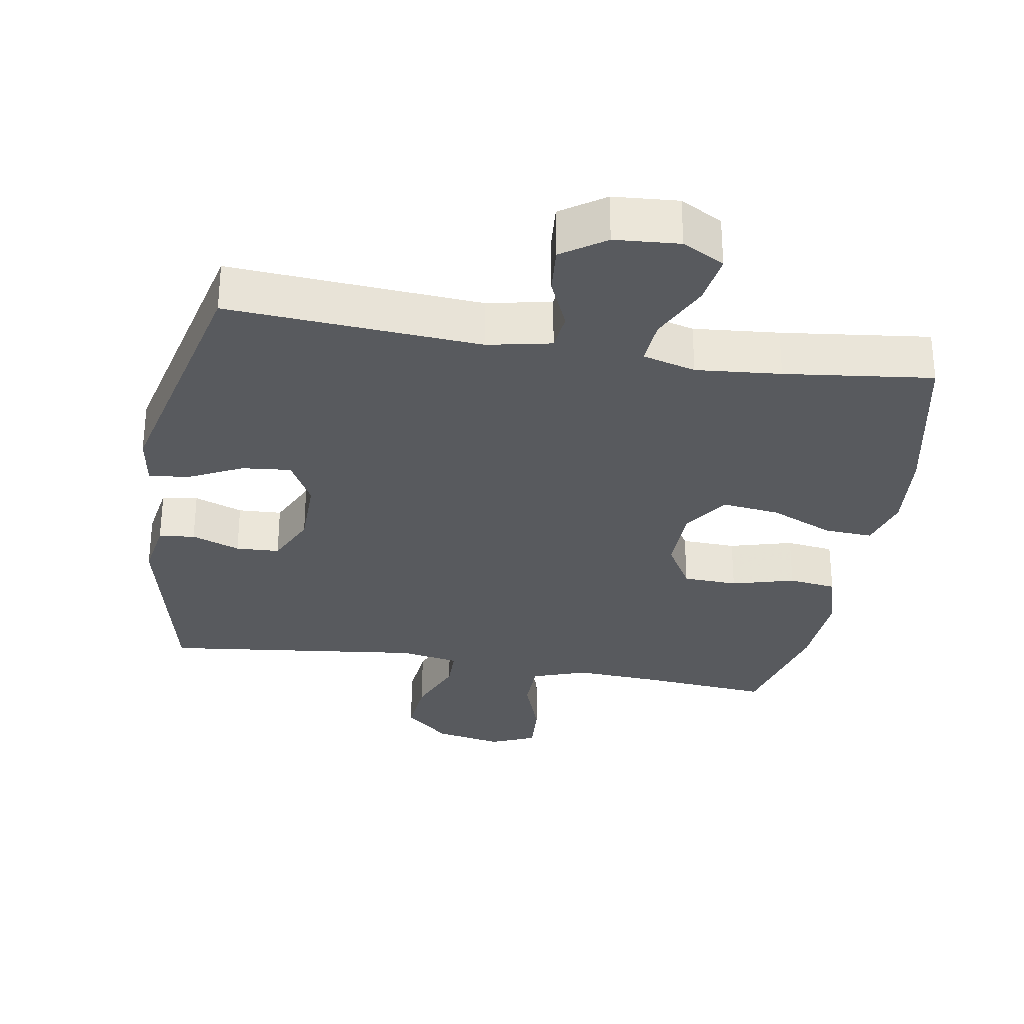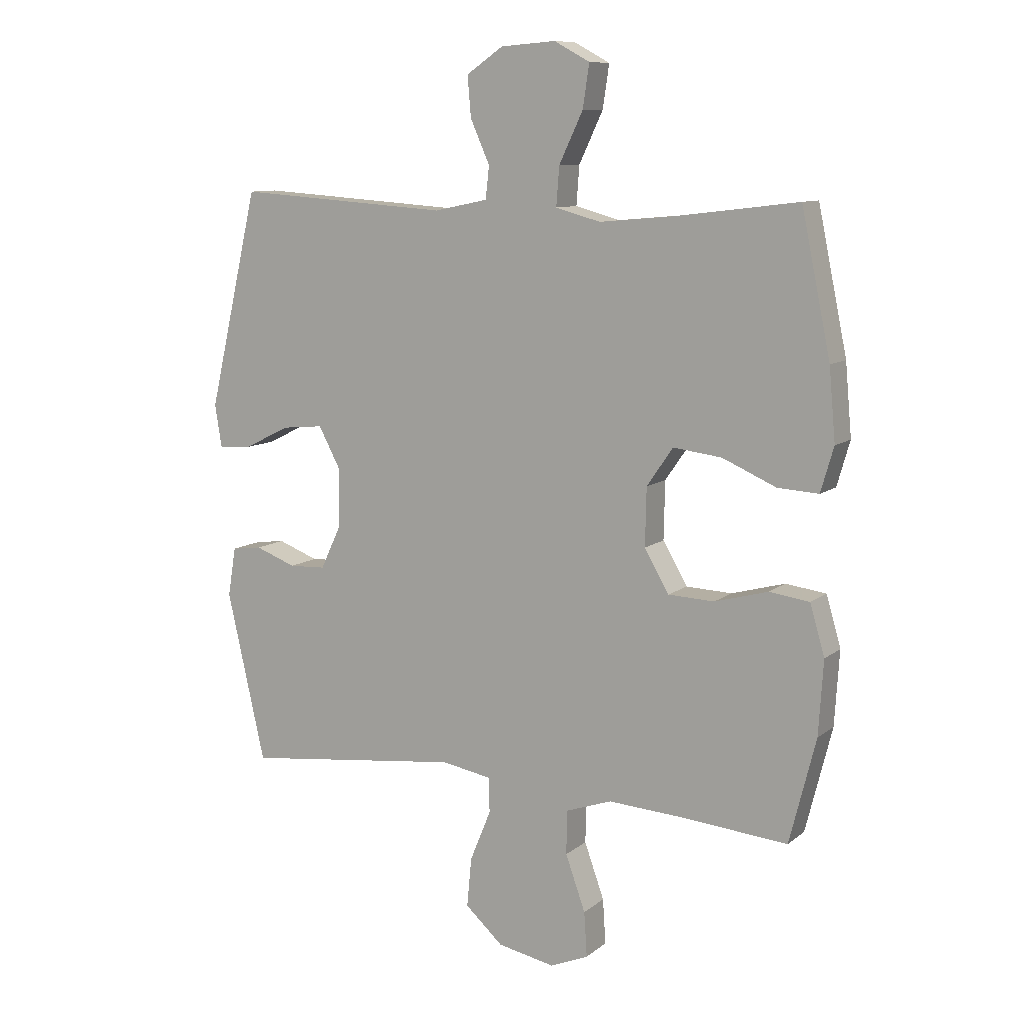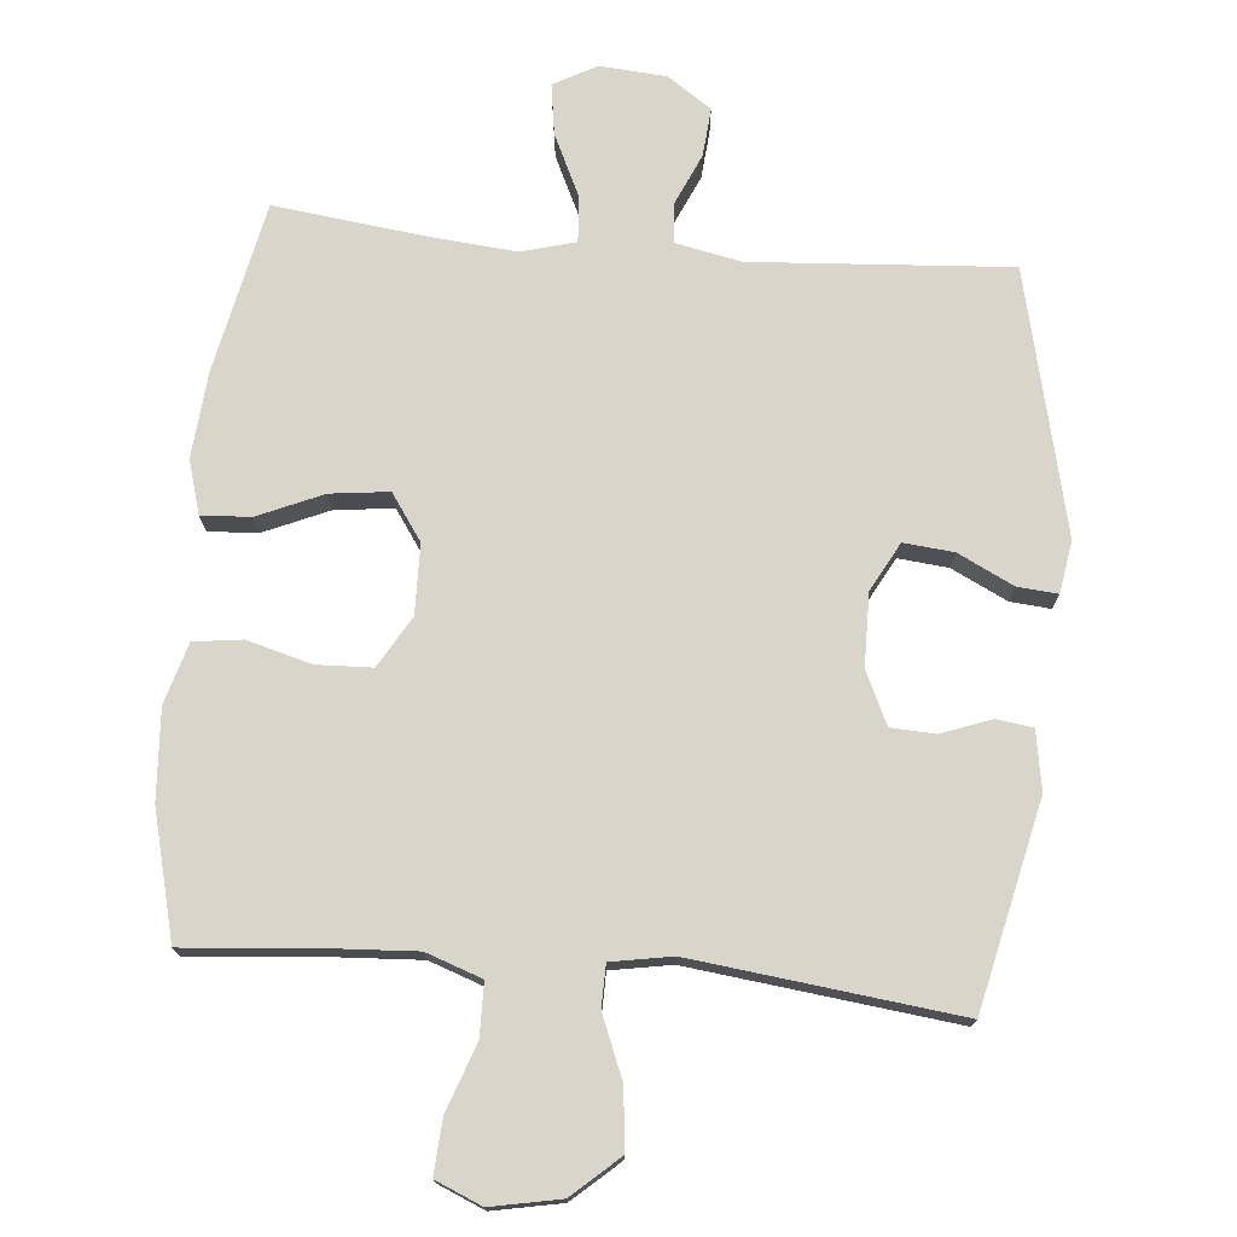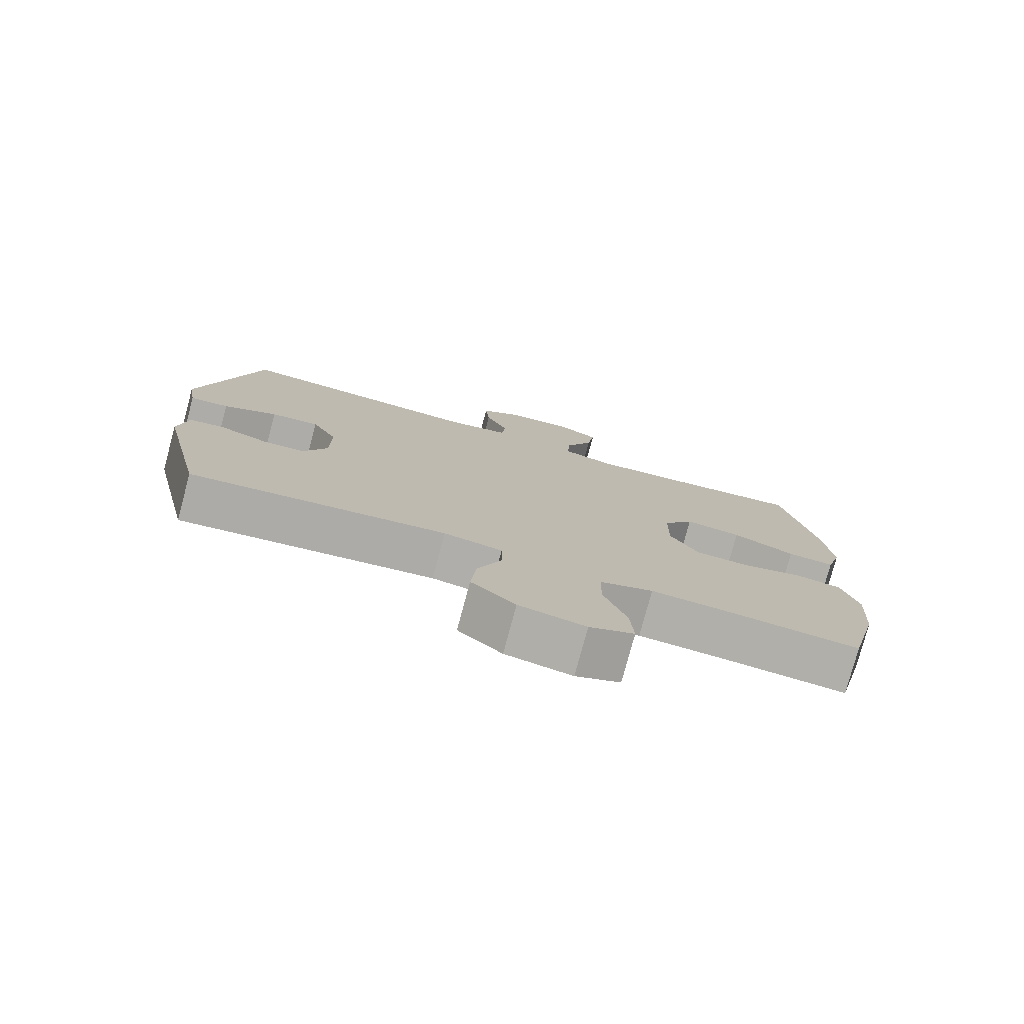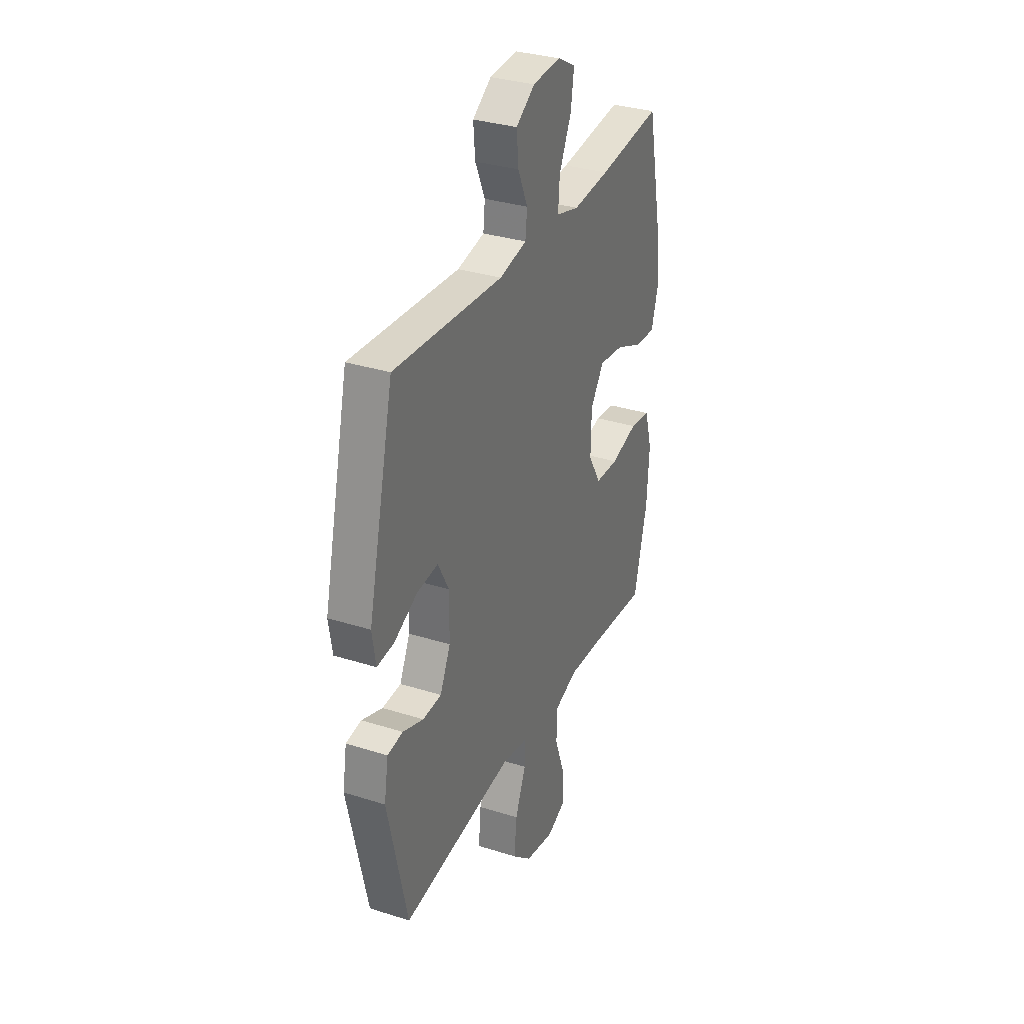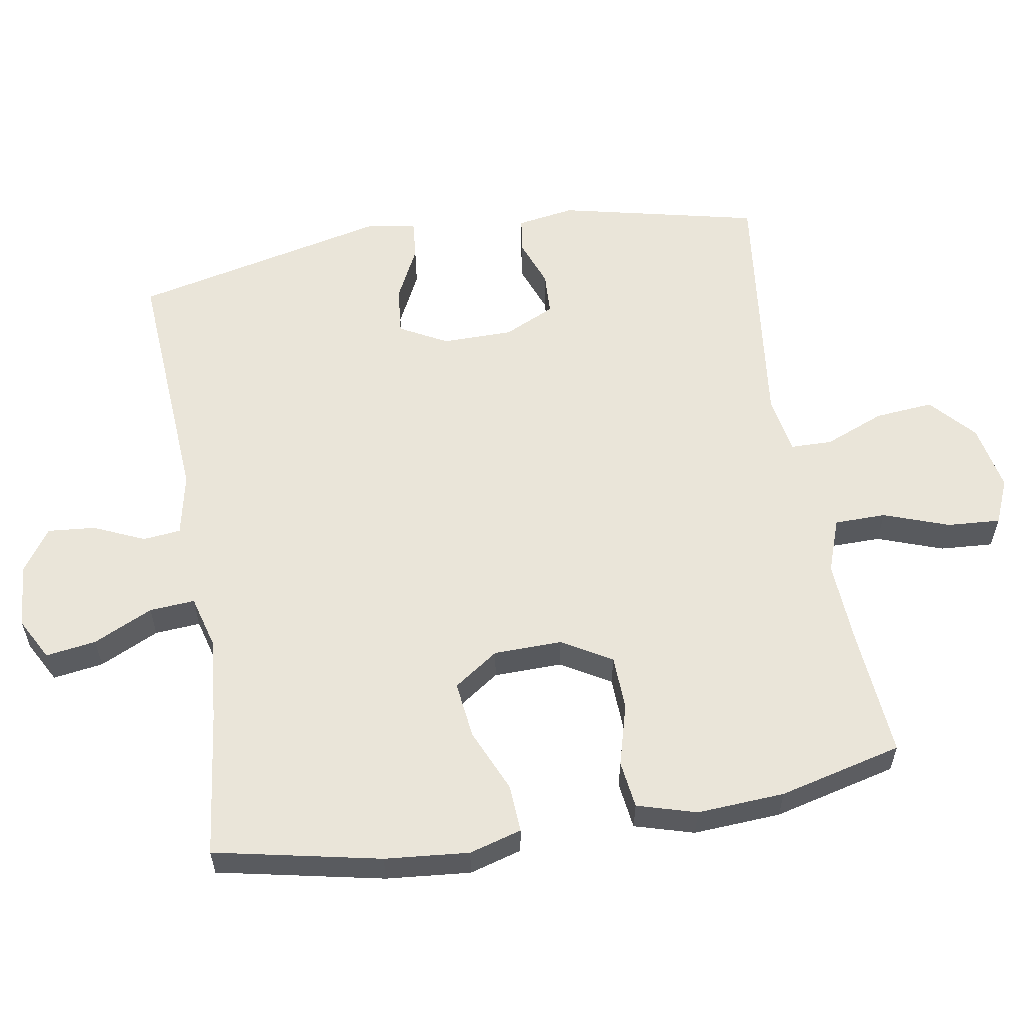
<metadata>
{"format":"obj","ext":"obj","renderer":"f3d","projection":"perspective","resolution":1024,"background":"white","views":[{"elev":-30.7,"azim":-9.6,"up":"+Y"},{"elev":10.0,"azim":28.7,"up":"+Z"},{"elev":74.4,"azim":-174.9,"up":"+Y"},{"elev":-77.8,"azim":-15.0,"up":"+Z"},{"elev":32.6,"azim":-66.2,"up":"+Z"},{"elev":57.8,"azim":80.5,"up":"+Y"}]}
</metadata>
<code>
v -0.5 0.07 0.5
v -0.134 0.07 0.475
v -0.042 0.07 0.494
v -0.036 0.07 0.549
v -0.069 0.07 0.623
v -0.075 0.07 0.692
v -0.012 0.07 0.735
v 0.082 0.07 0.742
v 0.143 0.07 0.709
v 0.132 0.07 0.636
v 0.091 0.07 0.55
v 0.086 0.07 0.484
v 0.163 0.07 0.463
v 0.286 0.07 0.474
v 0.5 0.07 0.5
v 0.55 0.07 0.259
v 0.561 0.07 0.137
v 0.539 0.07 0.061
v 0.469 0.07 0.065
v 0.377 0.07 0.105
v 0.294 0.07 0.115
v 0.249 0.07 0.05
v 0.247 0.07 -0.049
v 0.289 0.07 -0.121
v 0.368 0.07 -0.124
v 0.459 0.07 -0.099
v 0.528 0.07 -0.108
v 0.553 0.07 -0.194
v 0.545 0.07 -0.321
v 0.5 0.07 -0.5
v 0.312 0.07 -0.484
v 0.189 0.07 -0.477
v 0.11 0.07 -0.505
v 0.109 0.07 -0.58
v 0.143 0.07 -0.675
v 0.148 0.07 -0.752
v 0.082 0.07 -0.78
v -0.016 0.07 -0.761
v -0.081 0.07 -0.703
v -0.073 0.07 -0.618
v -0.037 0.07 -0.53
v -0.038 0.07 -0.47
v -0.124 0.07 -0.455
v -0.5 0.07 -0.5
v -0.566 0.07 -0.209
v -0.552 0.07 -0.125
v -0.5 0.07 -0.118
v -0.43 0.07 -0.144
v -0.367 0.07 -0.141
v -0.332 0.07 -0.067
v -0.331 0.07 0.036
v -0.368 0.07 0.105
v -0.439 0.07 0.098
v -0.518 0.07 0.059
v -0.575 0.07 0.054
v -0.587 0.07 0.128
v -0.5 0 0.5
v -0.134 0 0.475
v -0.042 0 0.494
v -0.036 0 0.549
v -0.069 0 0.623
v -0.075 0 0.692
v -0.012 0 0.735
v 0.082 0 0.742
v 0.143 0 0.709
v 0.132 0 0.636
v 0.091 0 0.55
v 0.086 0 0.484
v 0.163 0 0.463
v 0.286 0 0.474
v 0.5 0 0.5
v 0.55 0 0.259
v 0.561 0 0.137
v 0.539 0 0.061
v 0.469 0 0.065
v 0.377 0 0.105
v 0.294 0 0.115
v 0.249 0 0.05
v 0.247 0 -0.049
v 0.289 0 -0.121
v 0.368 0 -0.124
v 0.459 0 -0.099
v 0.528 0 -0.108
v 0.553 0 -0.194
v 0.545 0 -0.321
v 0.5 0 -0.5
v 0.312 0 -0.484
v 0.189 0 -0.477
v 0.11 0 -0.505
v 0.109 0 -0.58
v 0.143 0 -0.675
v 0.148 0 -0.752
v 0.082 0 -0.78
v -0.016 0 -0.761
v -0.081 0 -0.703
v -0.073 0 -0.618
v -0.037 0 -0.53
v -0.038 0 -0.47
v -0.124 0 -0.455
v -0.5 0 -0.5
v -0.566 0 -0.209
v -0.552 0 -0.125
v -0.5 0 -0.118
v -0.43 0 -0.144
v -0.367 0 -0.141
v -0.332 0 -0.067
v -0.331 0 0.036
v -0.368 0 0.105
v -0.439 0 0.098
v -0.518 0 0.059
v -0.575 0 0.054
v -0.587 0 0.128
f 56 1 2
f 55 56 2
f 54 55 2
f 53 54 2
f 52 53 2 3
f 51 52 3
f 50 51 3
f 49 50 3
f 46 47 48
f 45 46 48
f 44 45 48
f 43 44 48
f 42 43 48 49
f 39 40 41
f 38 39 41
f 37 38 41
f 36 37 41
f 35 36 41
f 34 35 41
f 33 34 41 42
f 42 49 3
f 33 42 3
f 32 33 3
f 29 30 31
f 28 29 31
f 27 28 31
f 26 27 31
f 25 26 31
f 24 25 31 32
f 18 19 20
f 17 18 20
f 16 17 20
f 15 16 20
f 14 15 20
f 13 14 20 21
f 12 13 21 22
f 9 10 11
f 8 9 11
f 7 8 11
f 6 7 11
f 5 6 11
f 4 5 11
f 4 11 12
f 12 22 23
f 4 12 23
f 3 4 23
f 23 24 32
f 3 23 32
f 58 57 112
f 58 112 111
f 58 111 110
f 58 110 109
f 59 58 109 108
f 59 108 107
f 59 107 106
f 59 106 105
f 104 103 102
f 104 102 101
f 104 101 100
f 104 100 99
f 105 104 99 98
f 97 96 95
f 97 95 94
f 97 94 93
f 97 93 92
f 97 92 91
f 97 91 90
f 98 97 90 89
f 59 105 98
f 59 98 89
f 59 89 88
f 87 86 85
f 87 85 84
f 87 84 83
f 87 83 82
f 87 82 81
f 88 87 81 80
f 76 75 74
f 76 74 73
f 76 73 72
f 76 72 71
f 76 71 70
f 77 76 70 69
f 78 77 69 68
f 67 66 65
f 67 65 64
f 67 64 63
f 67 63 62
f 67 62 61
f 67 61 60
f 68 67 60
f 79 78 68
f 79 68 60
f 79 60 59
f 88 80 79
f 88 79 59
f 1 57 58 2
f 2 58 59 3
f 3 59 60 4
f 4 60 61 5
f 5 61 62 6
f 6 62 63 7
f 7 63 64 8
f 8 64 65 9
f 9 65 66 10
f 10 66 67 11
f 11 67 68 12
f 12 68 69 13
f 13 69 70 14
f 14 70 71 15
f 15 71 72 16
f 16 72 73 17
f 17 73 74 18
f 18 74 75 19
f 19 75 76 20
f 20 76 77 21
f 21 77 78 22
f 22 78 79 23
f 23 79 80 24
f 24 80 81 25
f 25 81 82 26
f 26 82 83 27
f 27 83 84 28
f 28 84 85 29
f 29 85 86 30
f 30 86 87 31
f 31 87 88 32
f 32 88 89 33
f 33 89 90 34
f 34 90 91 35
f 35 91 92 36
f 36 92 93 37
f 37 93 94 38
f 38 94 95 39
f 39 95 96 40
f 40 96 97 41
f 41 97 98 42
f 42 98 99 43
f 43 99 100 44
f 44 100 101 45
f 45 101 102 46
f 46 102 103 47
f 47 103 104 48
f 48 104 105 49
f 49 105 106 50
f 50 106 107 51
f 51 107 108 52
f 52 108 109 53
f 53 109 110 54
f 54 110 111 55
f 55 111 112 56
f 56 112 57 1

</code>
